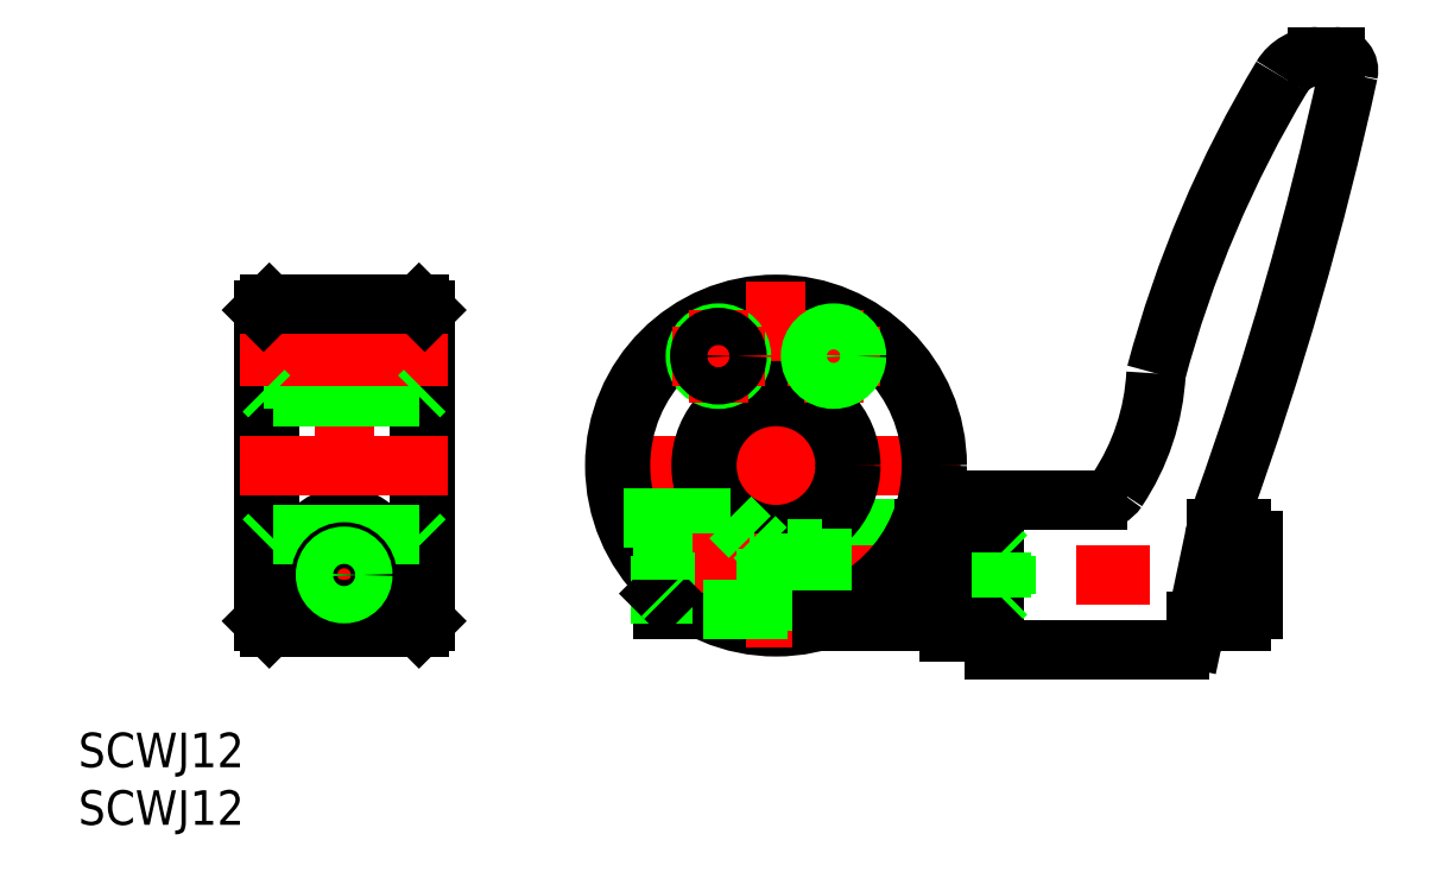
<metadata>
{"format":"dxf","ext":"dxf","renderer":"ezdxf+matplotlib","layout":"modelspace","background":"white","min_lineweight":24,"dpi":150}
</metadata>
<code>
0
SECTION
2
ENTITIES
0
TEXT
8
0
10
-60.58
20
-26.19
30
0
40
3
1
SCWJ12
0
TEXT
8
0
10
-60.58
20
-31.19
30
0
40
3
1
SCWJ12
0
LINE
8
0
10
-9.869
20
-11.12
30
0
11
20
21
-11.12
31
0
0
LINE
8
0
10
-10
20
-7.879
30
0
11
20
21
-7.879
31
0
0
LINE
8
0
10
-9.869
20
-11.5
30
0
11
19.62
21
-11.5
31
0
0
LINE
8
0
10
-9.869
20
-7.5
30
0
11
19.62
21
-7.5
31
0
0
LINE
8
0
10
4
20
-5.5
30
0
11
12.87
21
-5.5
31
0
0
LINE
8
CENTER
10
-12
20
-9.5
30
0
11
43.4
21
-9.5
31
0
0
LINE
8
CENTER
10
16
20
0
30
0
11
-16
21
0
31
0
0
LINE
8
0
10
4
20
-13.5
30
0
11
15
21
-13.5
31
0
0
CIRCLE
8
0
10
0
20
0
30
0
40
13.5
0
CIRCLE
8
0
10
0
20
0
30
0
40
14
0
LINE
8
CENTER
10
-37.5
20
16
30
0
11
-37.5
21
-16
31
0
0
LINE
8
0
10
-31
20
14
30
0
11
-31
21
-14
31
0
0
LINE
8
0
10
-30.5
20
13.5
30
0
11
-30.5
21
-13.5
31
0
0
LINE
8
0
10
-44
20
14
30
0
11
-44
21
-14
31
0
0
LINE
8
0
10
-44.5
20
13.5
30
0
11
-44.5
21
-13.5
31
0
0
LINE
8
CENTER
10
-41.5
20
-9.5
30
0
11
-33.5
21
-9.5
31
0
0
LINE
8
CENTER
10
-31.5
20
-8.5
30
0
11
-43.5
21
-8.5
31
0
0
CIRCLE
8
0
10
-37.5
20
-8.5
30
0
40
4
0
LINE
8
0
10
-31
20
-6
30
0
11
-44
21
-6
31
0
0
LINE
8
0
10
-31
20
-14
30
0
11
-44
21
-14
31
0
0
LINE
8
0
10
-44.5
20
-13.5
30
0
11
-44
21
-14
31
0
0
LINE
8
0
10
-44.5
20
-6.5
30
0
11
-44
21
-6
31
0
0
CIRCLE
8
0
10
-37.5
20
-9.5
30
0
40
2
0
CIRCLE
8
0
10
-37.5
20
-9.5
30
0
40
1.621
0
LINE
8
0
10
-31
20
-14
30
0
11
-30.5
21
-13.5
31
0
0
LINE
8
0
10
-30.5
20
-6.5
30
0
11
-31
21
-6
31
0
0
LINE
8
0
10
-44.5
20
11.5
30
0
11
-30.5
21
11.5
31
0
0
LINE
8
0
10
-44.5
20
11.12
30
0
11
-30.5
21
11.12
31
0
0
LINE
8
0
10
-44.5
20
7.5
30
0
11
-30.5
21
7.5
31
0
0
LINE
8
0
10
-44.5
20
7.879
30
0
11
-30.5
21
7.879
31
0
0
LINE
8
0
10
-31
20
6
30
0
11
-44
21
6
31
0
0
LINE
8
CENTER
10
-28.5
20
9.5
30
0
11
-46.5
21
9.5
31
0
0
LINE
8
CENTER
10
-28.5
20
0
30
0
11
-46.5
21
0
31
0
0
LINE
8
0
10
-31
20
14
30
0
11
-44
21
14
31
0
0
LINE
8
0
10
-44
20
6
30
0
11
-44.5
21
6.5
31
0
0
LINE
8
0
10
-44
20
14
30
0
11
-44.5
21
13.5
31
0
0
LINE
8
0
10
-31
20
6
30
0
11
-30.5
21
6.5
31
0
0
LINE
8
0
10
-30.5
20
13.5
30
0
11
-31
21
14
31
0
0
LINE
8
CENTER
10
0
20
16
30
0
11
0
21
-16
31
0
0
CIRCLE
8
0
10
0
20
0
30
0
40
6.5
0
CIRCLE
8
0
10
0
20
0
30
0
40
6
0
LINE
8
0
10
-13.26
20
-4.5
30
0
11
-3.969
21
-4.5
31
0
0
LINE
8
0
10
-6.305
20
-12.5
30
0
11
-9.869
21
-12.5
31
0
0
LINE
8
CENTER
10
-11.87
20
-8.5
30
0
11
1.131
21
-8.5
31
0
0
LINE
8
0
10
-10
20
-9.798
30
0
11
-10
21
-11.12
31
0
0
LINE
8
0
10
-9.621
20
-11.5
30
0
11
-9.621
21
-7.5
31
0
0
LINE
8
0
10
-9.869
20
-9.93
30
0
11
-9.869
21
-12.5
31
0
0
LINE
8
0
10
-10
20
-11.12
30
0
11
-9.869
21
-11.12
31
0
0
LINE
8
0
10
-10
20
-11.12
30
0
11
-9.869
21
-11.25
31
0
0
LINE
8
0
10
-9.869
20
-11.25
30
0
11
-9.621
21
-11.5
31
0
0
LINE
8
0
10
-10
20
-7.879
30
0
11
-10
21
-9.798
31
0
0
LINE
8
0
10
-10
20
-7.879
30
0
11
-9.621
21
-7.5
31
0
0
LINE
8
0
10
-9.869
20
-4.5
30
0
11
-9.869
21
-9.93
31
0
0
LINE
8
0
10
1
20
-11.75
30
0
11
4
21
-11.75
31
0
0
LINE
8
0
10
1
20
-7.25
30
0
11
4
21
-7.25
31
0
0
LINE
8
0
10
-3.969
20
-4.5
30
0
11
-2.269
21
-6.2
31
0
0
LINE
8
0
10
1
20
-12.5
30
0
11
-6.305
21
-12.5
31
0
0
LINE
8
0
10
-0.8686
20
-7.2
30
0
11
-0.8686
21
-12.5
31
0
0
LINE
8
0
10
1
20
-5.916
30
0
11
1
21
-12.5
31
0
0
LINE
8
0
10
-1.869
20
-6.2
30
0
11
-0.8686
21
-7.2
31
0
0
LINE
8
0
10
-2.269
20
-6.2
30
0
11
-1.869
21
-6.2
31
0
0
LINE
8
0
10
4
20
-5.5
30
0
11
4
21
-13.42
31
0
0
LINE
8
0
10
4
20
-13.42
30
0
11
4
21
-13.5
31
0
0
CIRCLE
8
0
10
-5
20
9.5
30
0
40
2
0
LINE
8
CENTER
10
-9
20
9.5
30
0
11
-1
21
9.5
31
0
0
LINE
8
CENTER
10
1
20
9.5
30
0
11
9
21
9.5
31
0
0
LINE
8
CENTER
10
-5
20
13.5
30
0
11
-5
21
5.5
31
0
0
CIRCLE
8
0
10
-5
20
9.5
30
0
40
1.621
0
LINE
8
CENTER
10
5
20
13.5
30
0
11
5
21
5.5
31
0
0
CIRCLE
8
0
10
5
20
9.5
30
0
40
1.621
0
CIRCLE
8
0
10
5
20
9.5
30
0
40
2
0
ARC
8
0
10
-243.4
20
98.06
30
0
40
300
50
340.2
51
347.7
0
ARC
8
0
10
129.6
20
-17.79
30
0
40
100
50
149
51
165.1
0
ARC
8
0
10
27.97
20
-1
30
0
40
2
50
270
51
326.1
0
LINE
8
0
10
27.97
20
-3
30
0
11
19
21
-3
31
0
0
LINE
8
0
10
35.03
20
-16
30
0
11
19
21
-16
31
0
0
LINE
8
0
10
19
20
-4.5
30
0
11
15
21
-4.5
31
0
0
LINE
8
0
10
19
20
-14.5
30
0
11
15
21
-14.5
31
0
0
LINE
8
0
10
12.87
20
-5.5
30
0
11
15
21
-5.5
31
0
0
LINE
8
0
10
15
20
-14.5
30
0
11
15
21
-4.5
31
0
0
LINE
8
0
10
19
20
-16
30
0
11
19
21
-3
31
0
0
LINE
8
0
10
20
20
-11.12
30
0
11
20
21
-7.879
31
0
0
LINE
8
0
10
19.62
20
-11.5
30
0
11
19.62
21
-7.5
31
0
0
LINE
8
0
10
19.62
20
-11.5
30
0
11
20
21
-11.12
31
0
0
LINE
8
0
10
19.62
20
-7.5
30
0
11
20
21
-7.879
31
0
0
LINE
8
0
10
40.4
20
-5.5
30
0
11
38.25
21
-5.5
31
0
0
LINE
8
0
10
36.53
20
-13.5
30
0
11
40.4
21
-13.5
31
0
0
LINE
8
0
10
36.2
20
-15.05
30
0
11
38.05
21
-6.361
31
0
0
ARC
8
0
10
35.03
20
-14.8
30
0
40
1.2
50
270
51
348
0
ARC
8
0
10
57.61
20
-10.52
30
0
40
20
50
160.2
51
168
0
LINE
8
0
10
41.4
20
-12.5
30
0
11
41.4
21
-6.5
31
0
0
ARC
8
0
10
40.4
20
-12.5
30
0
40
1
50
270
51
0
0
ARC
8
0
10
40.4
20
-6.5
30
0
40
1
50
0
51
90
0
ARC
8
0
10
13.03
20
9.036
30
0
40
20
50
326.1
51
357
0
LINE
8
0
10
48.51
20
35.5
30
0
11
47.01
21
35.5
31
0
0
ARC
8
0
10
47.01
20
31.9
30
0
40
3.6
50
90
51
149
0
ARC
8
0
10
48.51
20
34.3
30
0
40
1.2
50
347.7
51
90
0
ENDSEC
0
EOF

</code>
